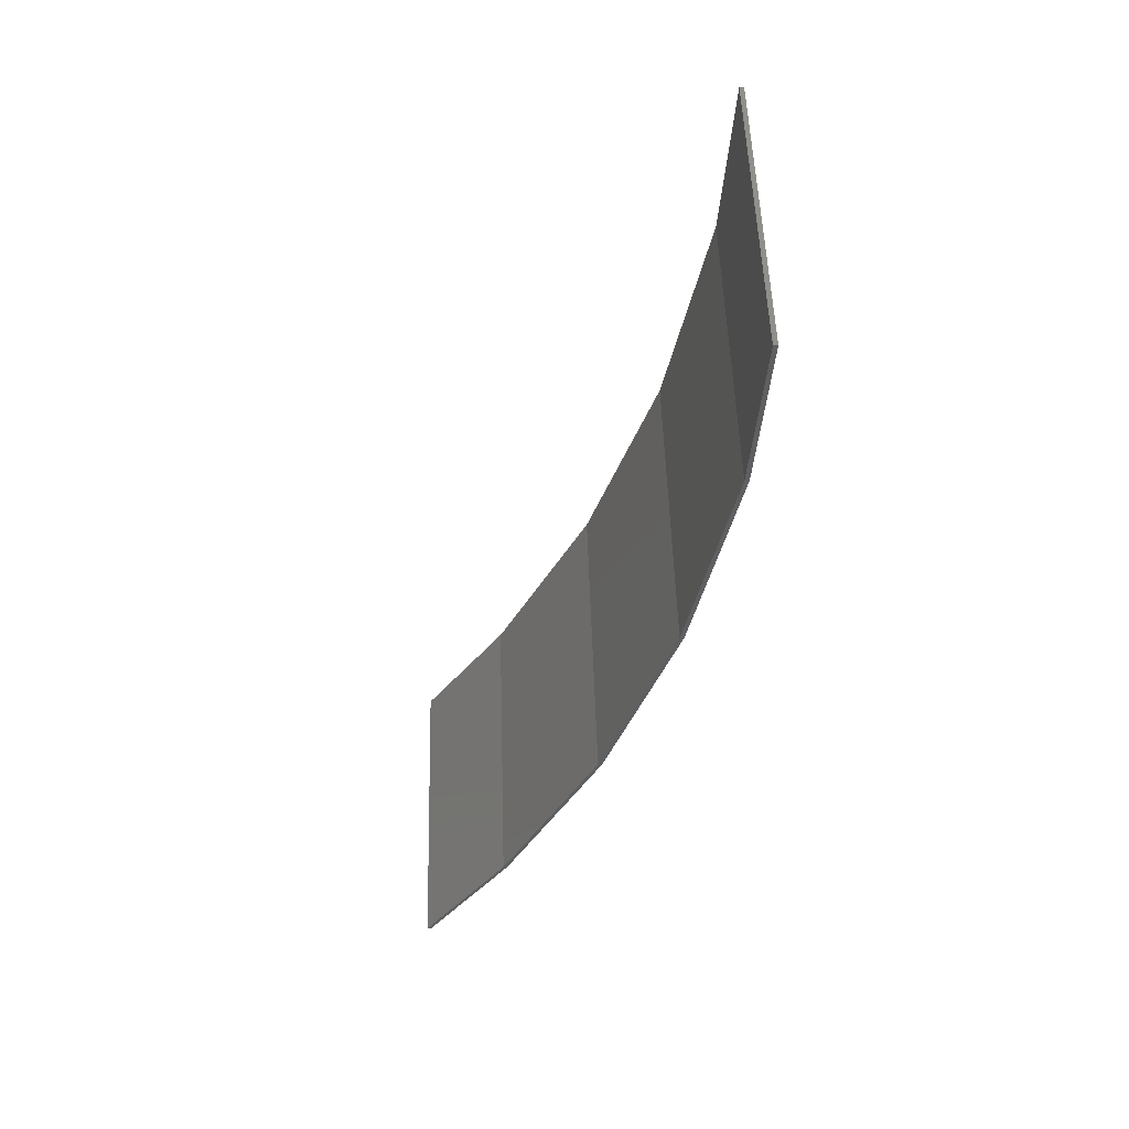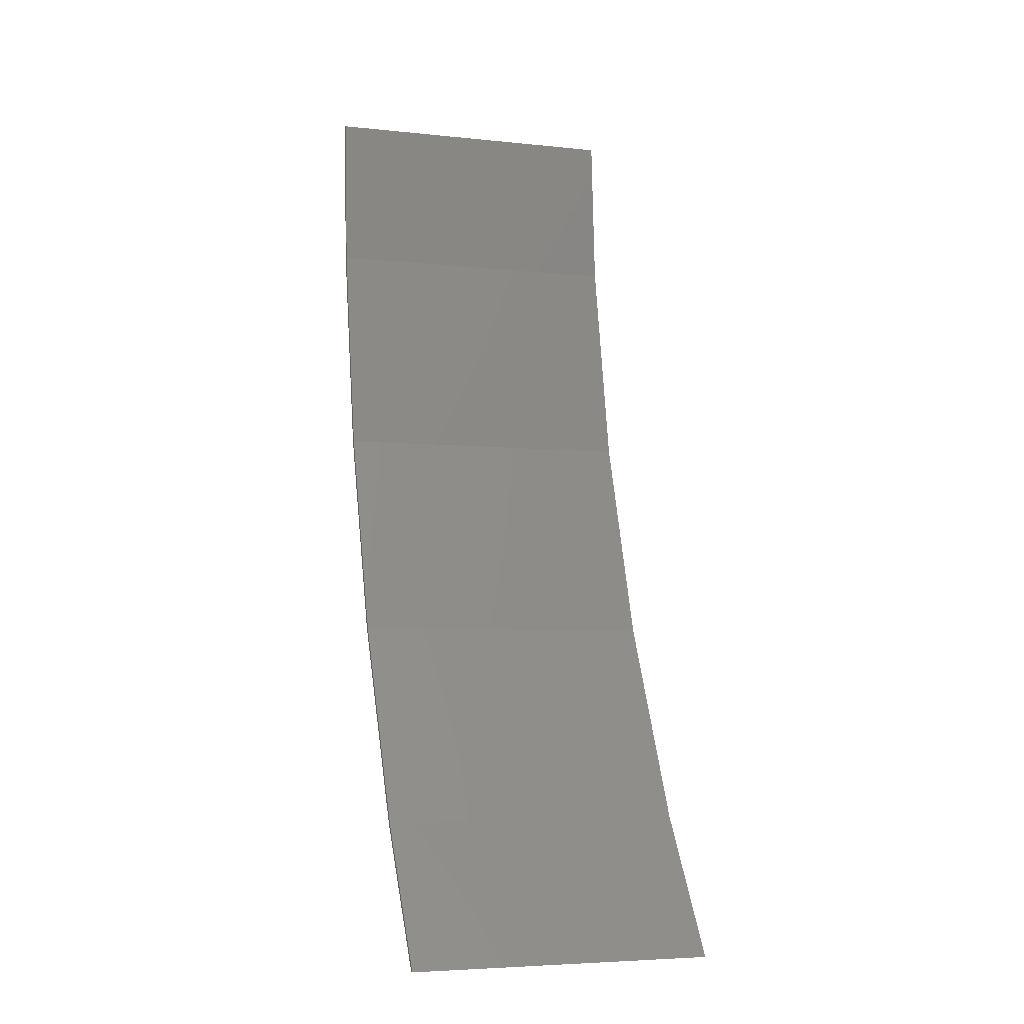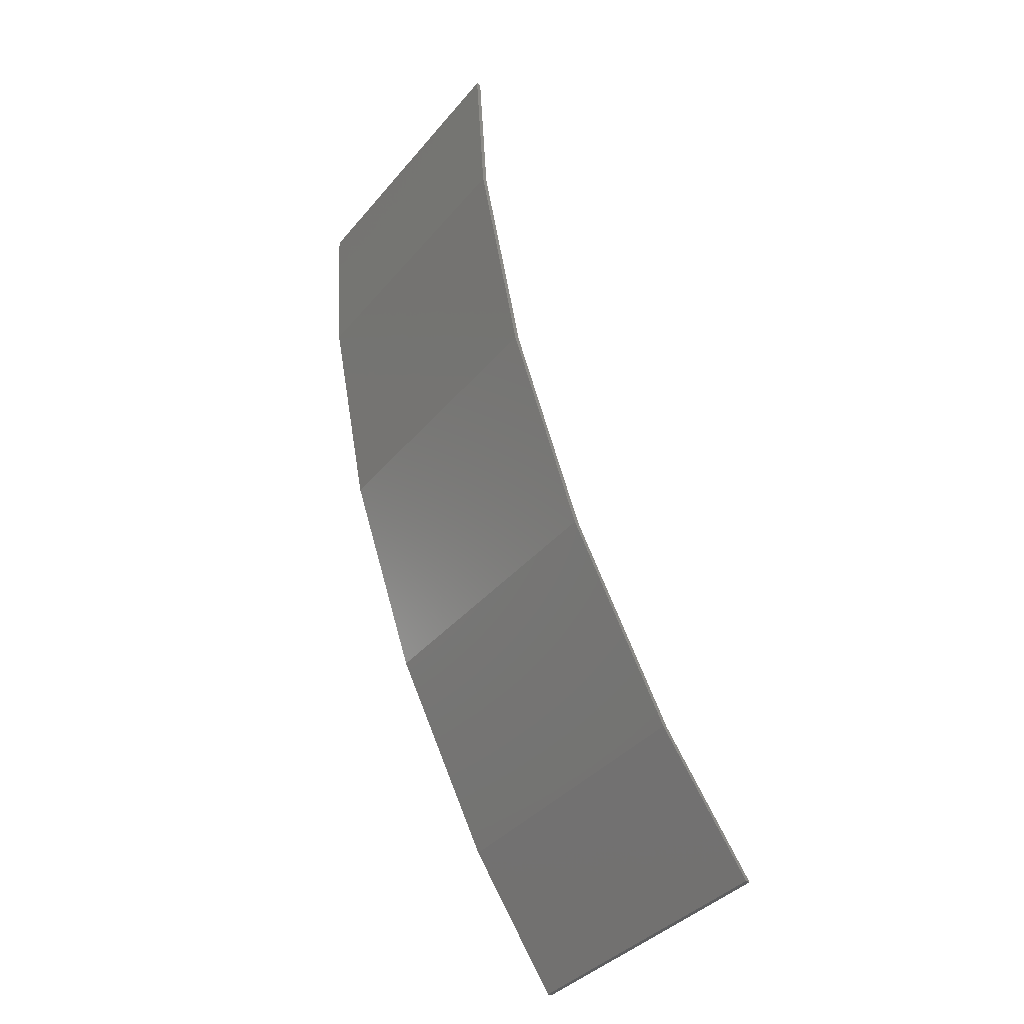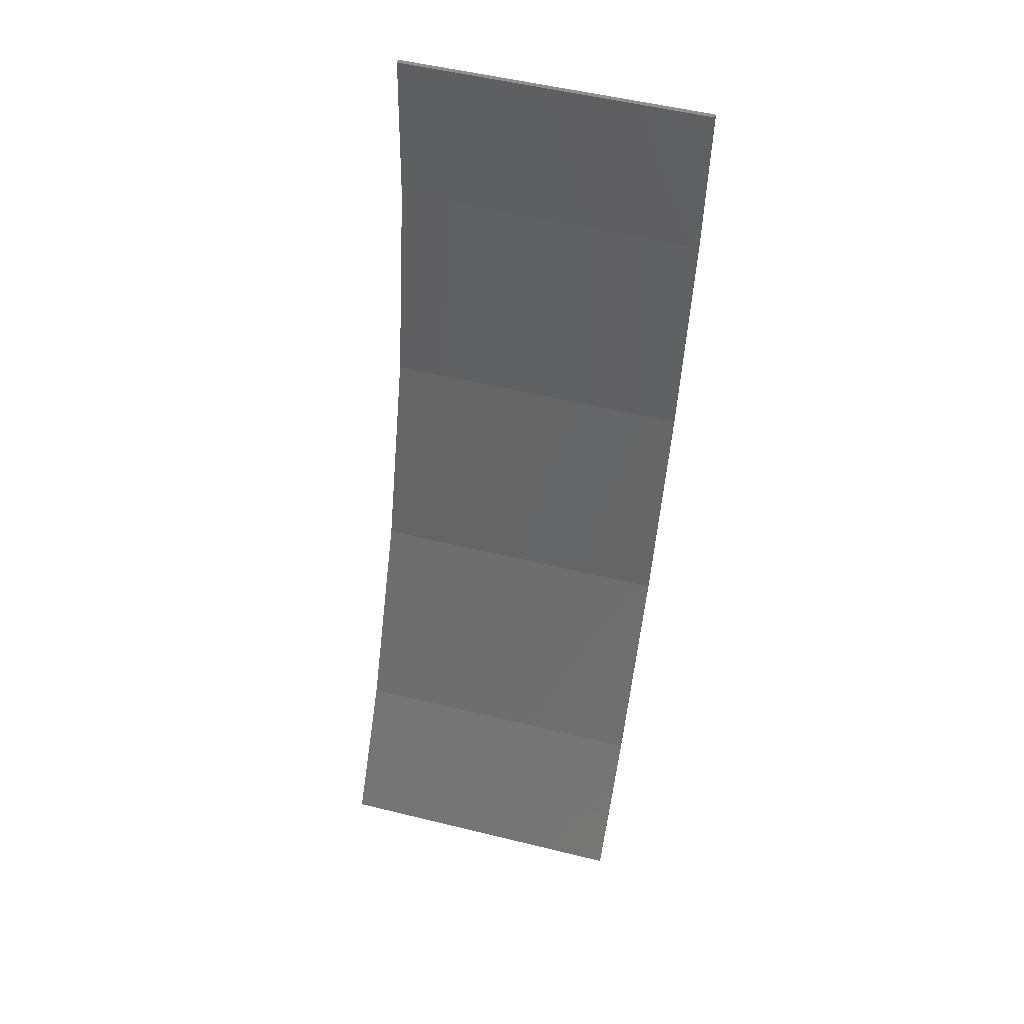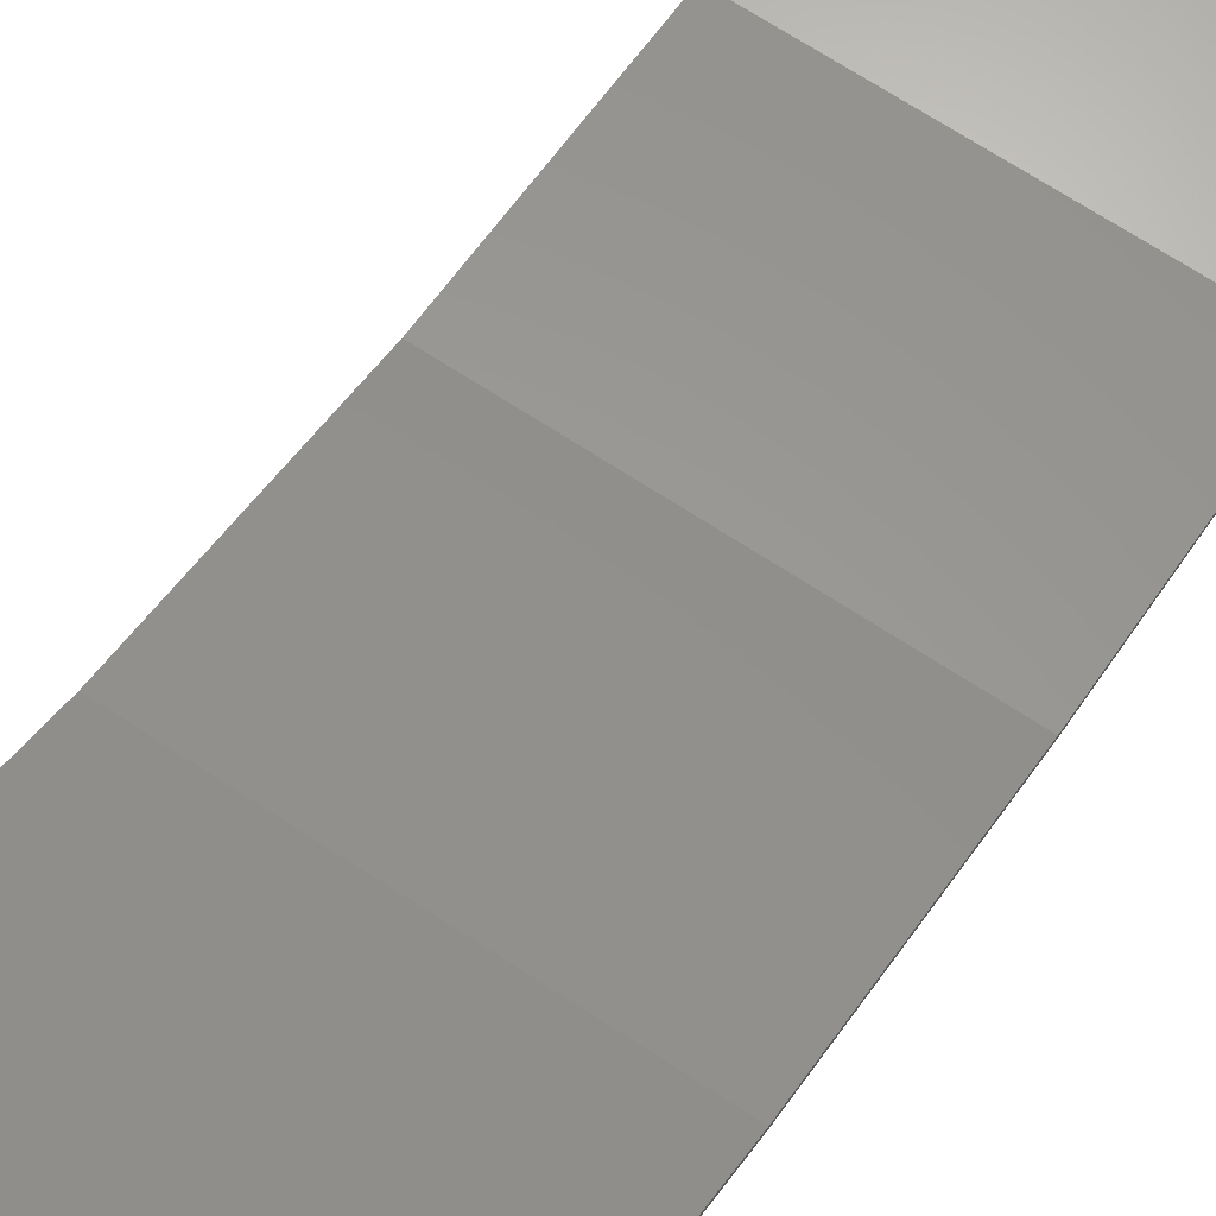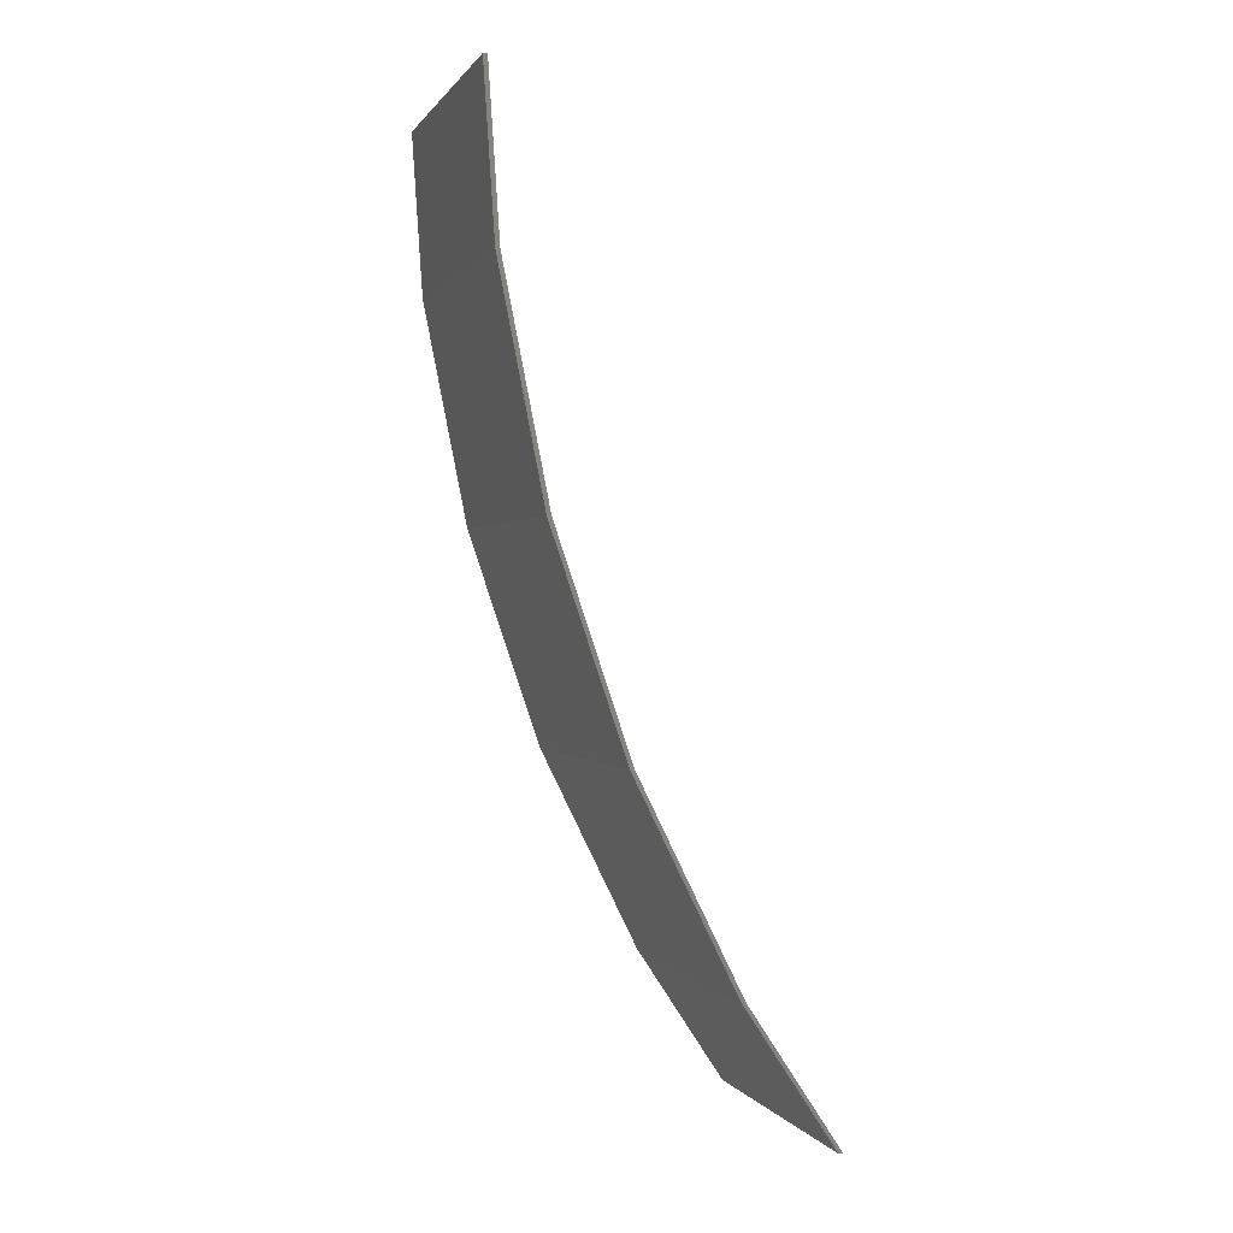
<metadata>
{"format":"stl","ext":"stl","renderer":"f3d","projection":"perspective","resolution":1024,"background":"white","views":[{"elev":52.0,"azim":-91.7,"up":"+Z"},{"elev":-5.2,"azim":161.6,"up":"+Z"},{"elev":-38.6,"azim":54.6,"up":"+Z"},{"elev":53.3,"azim":-165.3,"up":"+Z"},{"elev":68.8,"azim":-146.7,"up":"+Y"},{"elev":0.2,"azim":73.8,"up":"+Z"}]}
</metadata>
<code>
# stl→obj: 107 verts, 207 faces
v -3.6 1.257 1.648
v -0.56 1.462 1.044
v -0.475 1.257 1.648
v -1.4 1.023 2.827
v -1 0.9994 2.945
v -0.64 1.038 2.749
v -0.68 0.9604 3.141
v -1.32 0.9526 3.18
v -0.76 0.8825 3.534
v -0.4 0.9059 3.416
v -0.92 0.8123 3.887
v -1.12 0.8825 3.534
v -1.04 0.8045 3.926
v -2.28 0.7811 4.043
v -1.48 0.8825 3.534
v -1.68 0.7499 4.2
v -1.08 0.6719 4.593
v -0.24 0.438 5.77
v -0.24 0.9137 3.377
v 0.64 0.8747 3.573
v -2.2 0.6564 4.671
v -2.56 0.5472 5.221
v 0.96 0.4614 5.652
v 1.32 0.9137 3.377
v 1.56 0.4848 5.534
v -1.24 0.5394 5.26
v -0.56 0.5784 5.064
v -1.96 0.5316 5.299
v -1.52 0.4224 5.848
v 0.52 0.4458 5.731
v 0.36 0.3054 6.437
v -0.88 0.4302 5.809
v 1.2 0.3834 6.044
v 1.6 0.2509 6.711
v -0.2968 0.2372 6.78
v 1.2 0.2372 6.78
v 1.67 0.2372 6.78
v -0.68 0.2234 6.99
v -3.6 0.2372 6.78
v -0.715 0.2372 6.78
v 2.56 0.1787 7.668
v 3.6 0.2372 6.78
v 1.2 0.2287 6.91
v -0.24 0.2208 7.029
v 0.96 0.1708 7.788
v 1.88 0.1866 7.548
v 0.08 0.1682 7.828
v 0.64 0.1156 8.626
v -3.6 -0.008 10.5
v 0.68 0.0682 9.344
v 3.6 -0.008 10.5
v -1.32 2.618 -2.365
v -0.76 2.361 -1.608
v -1.44 2.489 -1.986
v -1.84 2.862 -3.085
v 0.36 2.592 -2.29
v 0.3146 2.937 -3.308
v -0.0072 2.937 -3.308
v 3.6 2.937 -3.308
v -1.903 2.937 -3.308
v -3.6 2.937 -3.308
v -2.28 3.559 -4.567
v -0.2 3.187 -3.814
v 0.32 4.975 -7.437
v 0.24 3.718 -4.89
v -0.56 4.249 -5.966
v -2.48 5.253 -8
v -2.48 4.604 -6.684
v -3.6 5.253 -8
v 0.3928 5.253 -8
v -0.6344 5.253 -8
v 3.6 5.253 -8
v -0.64 5.348 -8.144
v 0.64 6.428 -9.78
v -2.36 6.868 -10.45
v -2.48 5.767 -8.778
v -3.6 7.331 -11.15
v -2.24 7.331 -11.15
v 0.92 2.04 -0.6606
v 3.6 1.257 1.648
v 1.28 1.398 1.234
v -0.04 1.847 -0.0924
v 0.4 1.333 1.423
v -0.92 1.976 -0.4712
v 1.288 1.257 1.648
v 0.4259 1.257 1.648
v -3.6 1.357 1.648
v 3.6 0.3372 6.78
v 3.6 1.357 1.648
v -3.6 0.3372 6.78
v -0.44 0.36 6.162
v -1.44 0.155 8.027
v -0.8 0.1708 7.788
v 1.32 0.1445 8.187
v -0.2 0.1392 8.267
v 3.6 0.092 10.5
v -3.6 0.092 10.5
v 3.6 3.037 -3.308
v -3.6 3.037 -3.308
v 3.6 5.353 -8
v -3.6 5.353 -8
v -0.32 6.67 -10.15
v 3.6 7.431 -11.15
v -3.6 7.431 -11.15
v 3.6 7.331 -11.15
v 0.96 7.331 -11.15
v -0.08 7.331 -11.15
f 1 2 3
f 4 1 3
f 5 6 7
f 8 4 5
f 9 7 10
f 11 12 9
f 13 12 11
f 14 15 16
f 16 13 17
f 18 19 20
f 21 14 16
f 22 14 21
f 23 24 25
f 26 17 27
f 28 26 29
f 30 23 31
f 29 26 32
f 33 25 34
f 35 31 36
f 36 34 37
f 38 39 40
f 41 37 42
f 43 36 37
f 44 35 36
f 45 43 46
f 47 45 48
f 49 50 51
f 52 53 54
f 52 54 55
f 56 53 52
f 57 56 58
f 59 56 57
f 60 61 62
f 57 58 63
f 64 65 66
f 67 68 69
f 70 64 71
f 72 64 70
f 70 71 73
f 72 70 74
f 75 76 77
f 78 75 77
f 79 80 81
f 2 82 83
f 82 2 84
f 82 81 83
f 81 82 79
f 80 85 81
f 1 84 2
f 3 83 86
f 83 3 2
f 83 85 86
f 85 83 81
f 6 3 19
f 4 6 5
f 6 4 3
f 14 1 4
f 19 86 20
f 86 19 3
f 20 85 24
f 85 20 86
f 24 80 25
f 80 24 85
f 22 1 14
f 7 19 10
f 19 7 6
f 12 7 9
f 7 12 5
f 8 12 15
f 12 8 5
f 14 8 15
f 8 14 4
f 16 12 13
f 12 16 15
f 9 27 11
f 27 9 10
f 87 88 89
f 88 87 90
f 89 42 80
f 42 89 88
f 1 90 87
f 90 1 39
f 13 27 17
f 27 13 11
f 10 18 27
f 18 10 19
f 39 1 22
f 20 23 30
f 23 20 24
f 28 17 26
f 17 28 16
f 21 28 22
f 28 21 16
f 25 37 34
f 37 25 42
f 25 80 42
f 18 30 31
f 30 18 20
f 26 18 32
f 18 26 27
f 23 33 31
f 33 23 25
f 39 22 28
f 32 31 91
f 31 32 18
f 29 40 39
f 40 29 32
f 39 28 29
f 33 34 36
f 40 91 35
f 91 40 32
f 31 33 36
f 35 91 31
f 38 35 44
f 35 38 40
f 43 41 46
f 41 43 37
f 92 39 38
f 47 43 45
f 43 47 36
f 44 47 93
f 47 44 36
f 92 44 93
f 44 92 38
f 45 41 94
f 41 45 46
f 41 42 51
f 92 47 95
f 47 92 93
f 49 39 92
f 48 94 50
f 94 48 45
f 95 48 50
f 48 95 47
f 90 96 88
f 96 90 97
f 88 51 42
f 51 88 96
f 39 97 90
f 97 39 49
f 94 51 50
f 51 94 41
f 49 95 50
f 95 49 92
f 49 96 97
f 96 49 51
f 82 54 53
f 54 82 84
f 79 53 56
f 53 79 82
f 84 55 54
f 55 84 1
f 80 79 59
f 87 98 99
f 98 87 89
f 80 98 89
f 98 80 59
f 87 61 1
f 61 87 99
f 79 56 59
f 1 60 55
f 60 1 61
f 56 52 58
f 58 55 60
f 55 58 52
f 58 62 63
f 62 58 60
f 57 66 65
f 66 57 63
f 66 62 68
f 62 66 63
f 61 69 62
f 99 100 101
f 100 99 98
f 59 100 98
f 100 59 72
f 99 69 61
f 69 99 101
f 59 64 72
f 59 65 64
f 65 59 57
f 68 62 69
f 64 66 71
f 71 68 67
f 68 71 66
f 71 76 73
f 76 71 67
f 70 102 74
f 102 70 73
f 67 77 76
f 77 67 69
f 102 76 75
f 76 102 73
f 101 103 104
f 103 101 100
f 72 103 100
f 103 72 105
f 101 77 69
f 77 101 104
f 72 106 105
f 106 72 74
f 106 102 107
f 102 106 74
f 107 75 78
f 75 107 102
f 77 103 105
f 103 77 104

</code>
